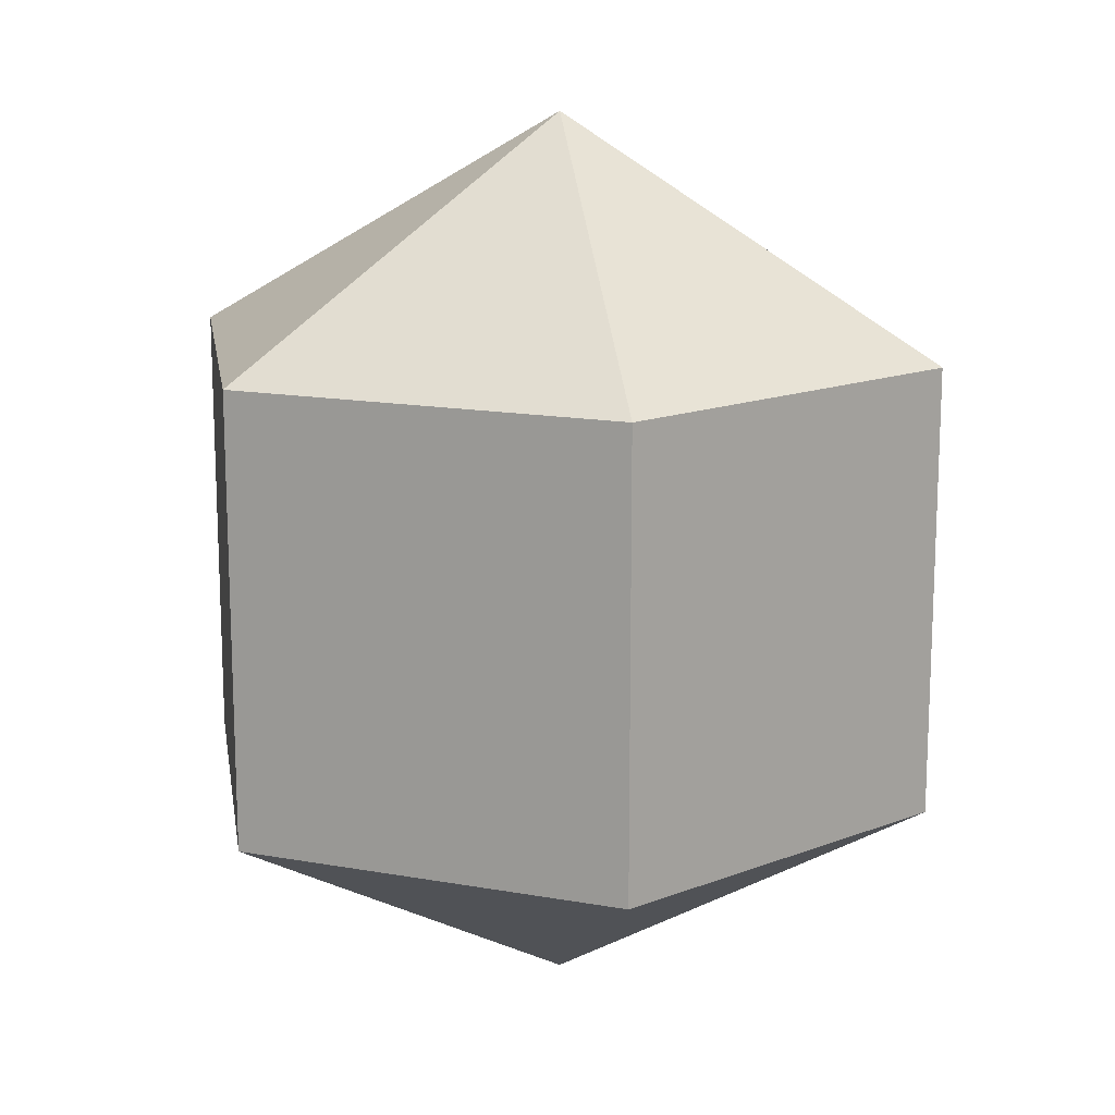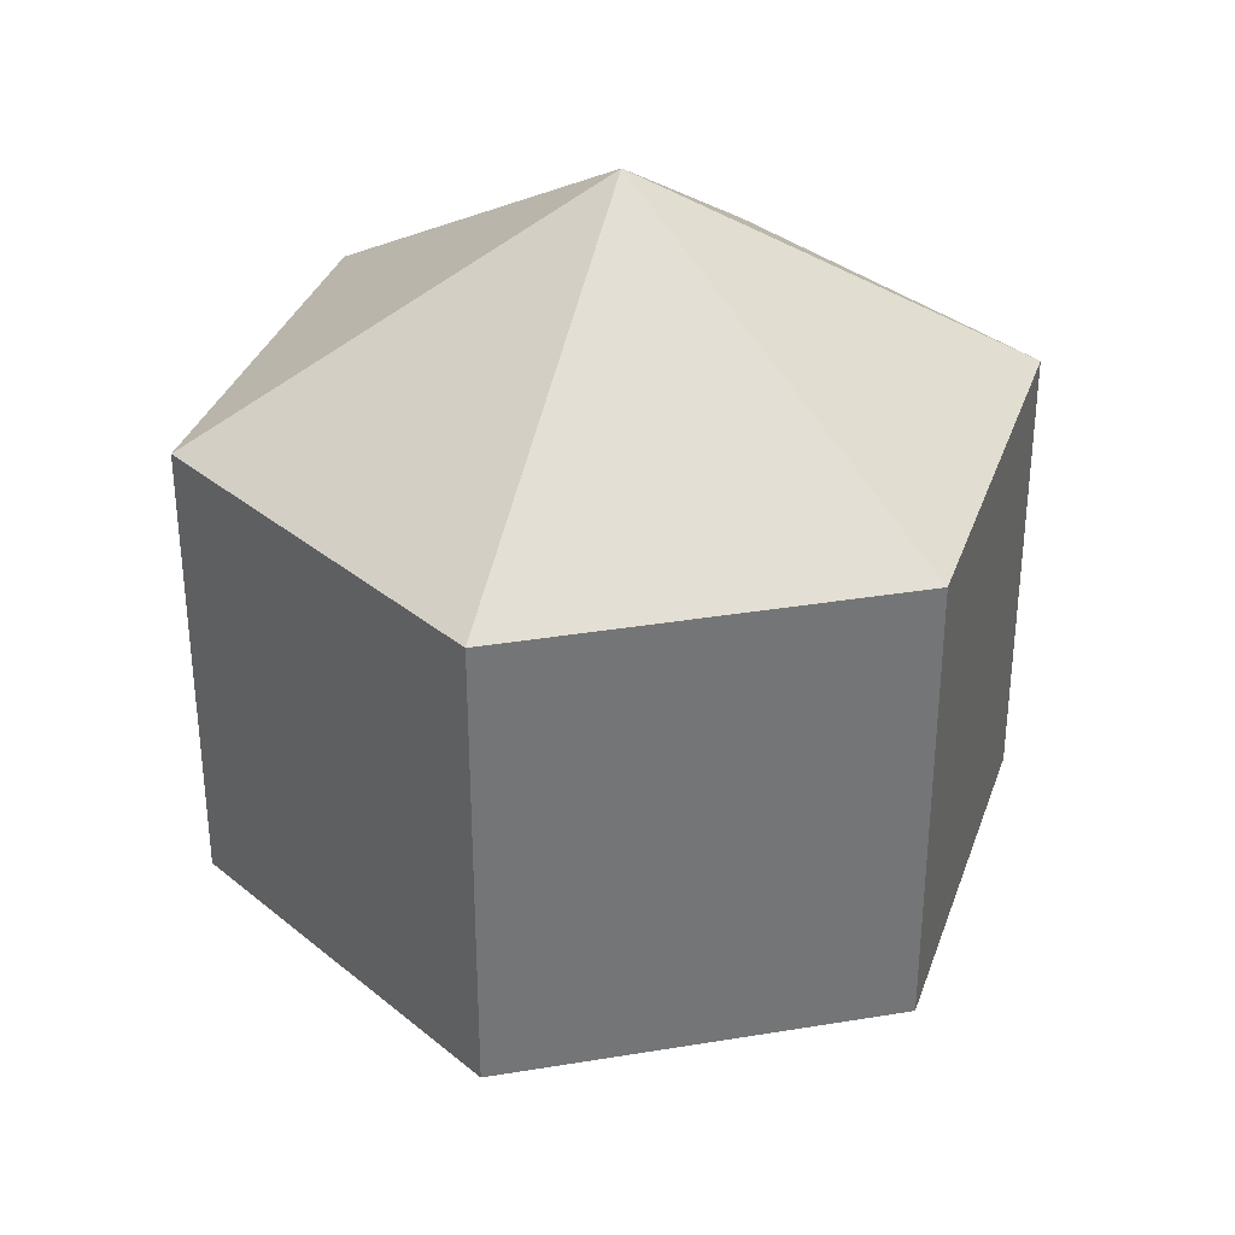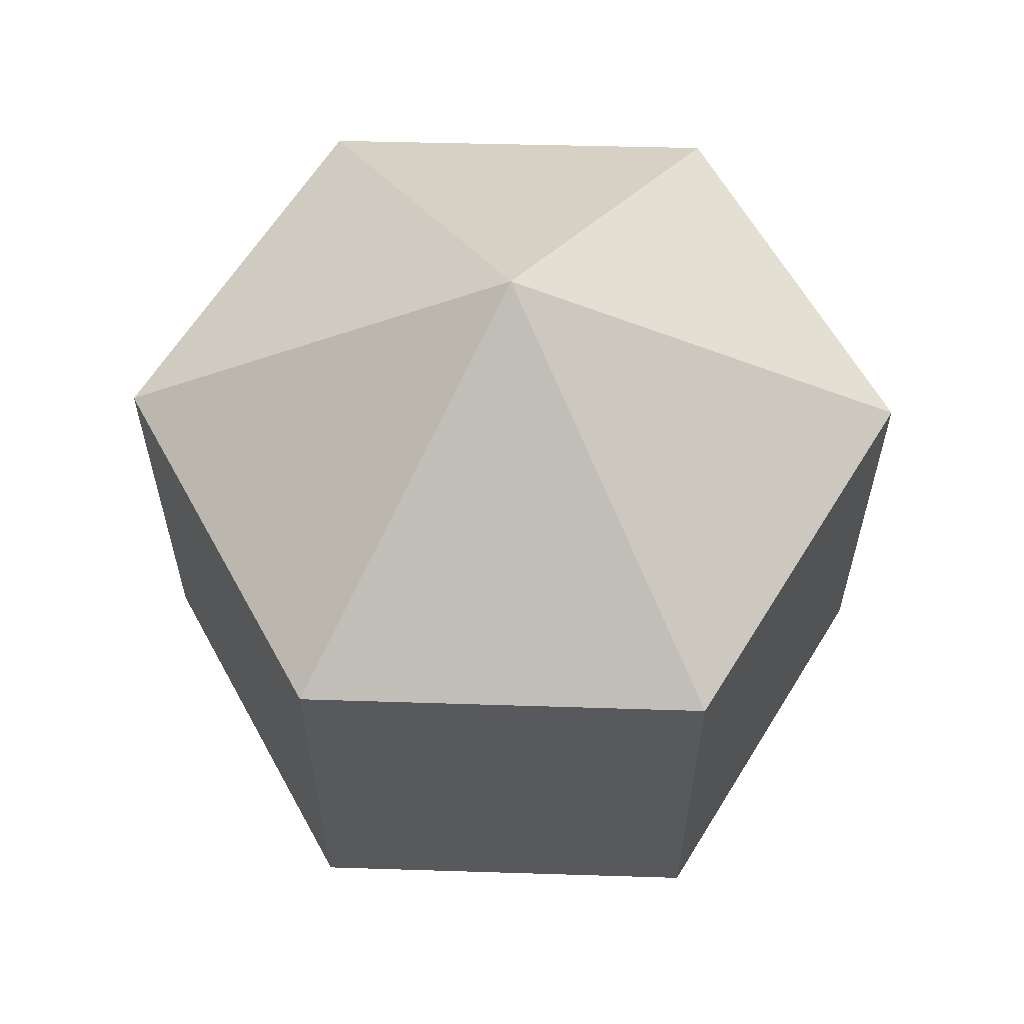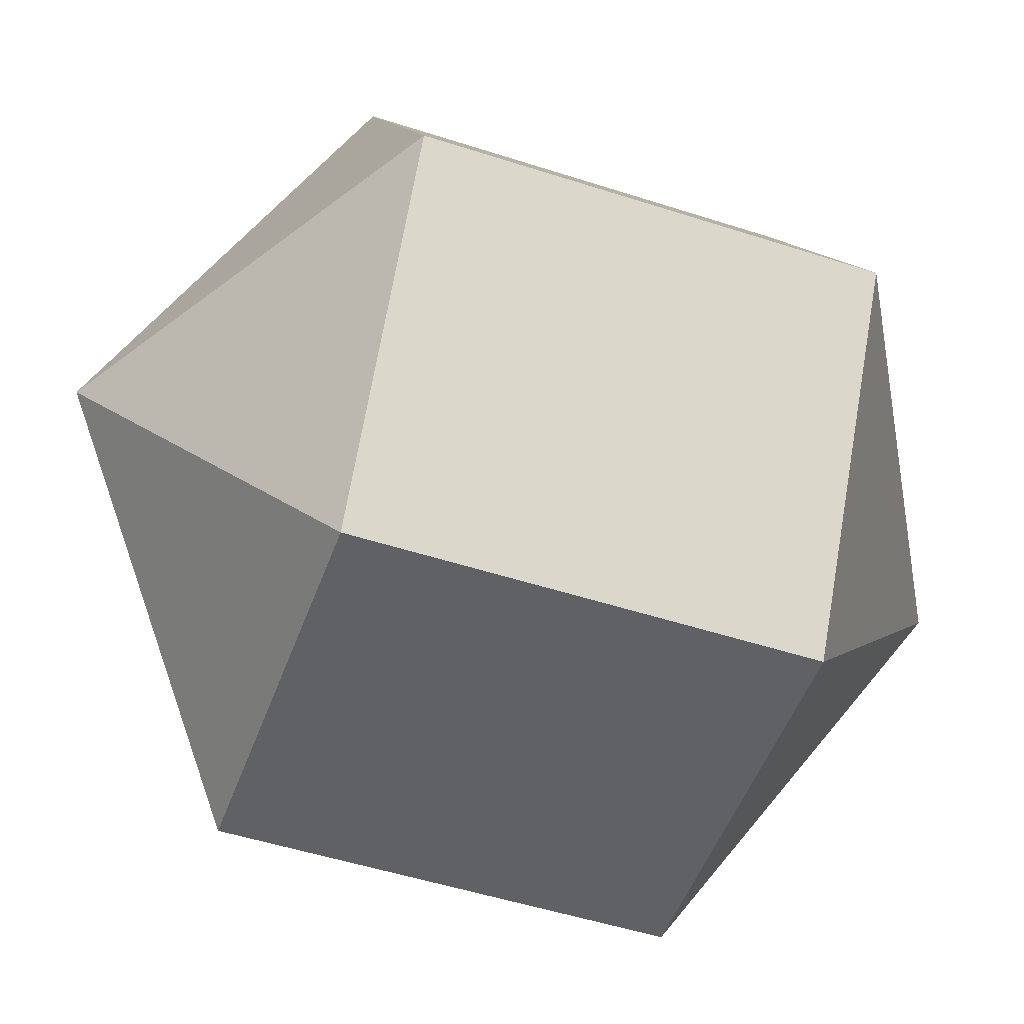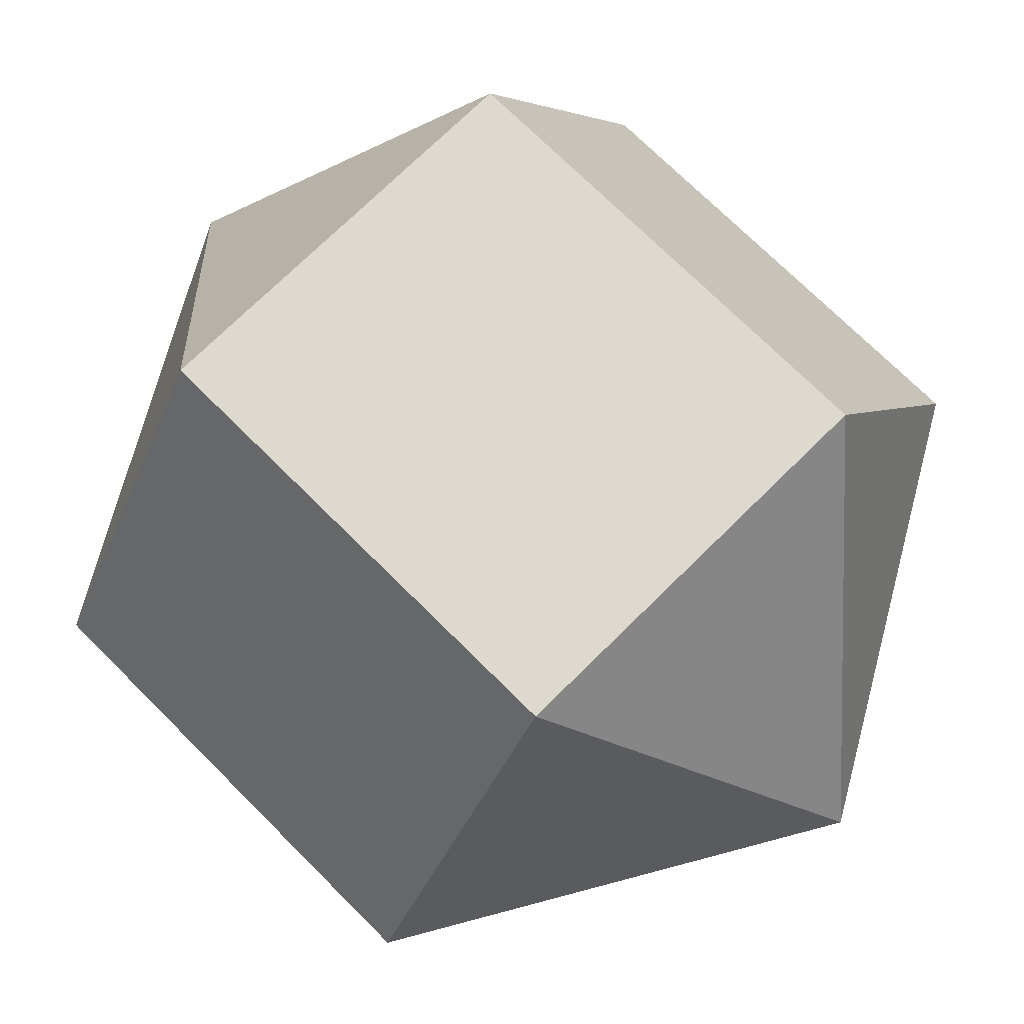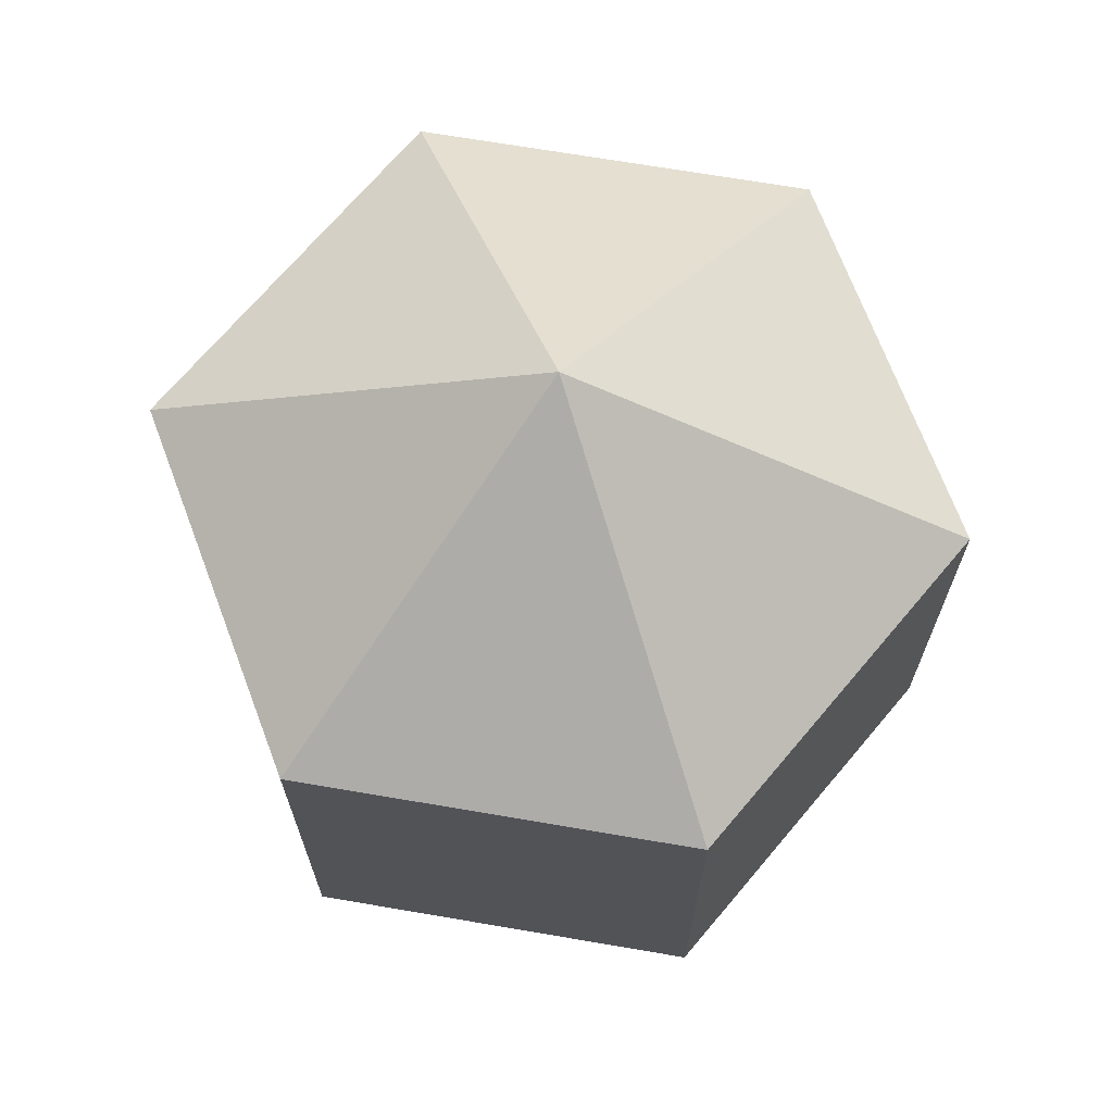
<metadata>
{"format":"obj","ext":"obj","renderer":"f3d","projection":"perspective","resolution":1024,"background":"white","views":[{"elev":15.1,"azim":81.0,"up":"+Y"},{"elev":34.0,"azim":107.8,"up":"+Y"},{"elev":60.6,"azim":-118.6,"up":"+Y"},{"elev":-50.3,"azim":-109.6,"up":"+Z"},{"elev":71.7,"azim":135.1,"up":"+Z"},{"elev":69.0,"azim":-170.3,"up":"+Y"}]}
</metadata>
<code>
o model_411
v -0.0001392 0.03774 -0.0001553
v -0.0327 0.01872 -0.0001553
v -0.01619 0.01872 0.02838
v -0.0001392 0.03774 -0.0001553
v 0.01636 0.01872 0.02838
v -0.01619 0.01872 0.02838
v -0.0001392 0.03774 -0.0001553
v 0.01636 0.01872 0.02838
v 0.03286 0.01872 -0.0001553
v -0.0001392 0.03774 -0.0001553
v 0.01636 0.01872 -0.02824
v 0.03286 0.01872 -0.0001553
v -0.0001392 0.03774 -0.0001553
v 0.01636 0.01872 -0.02824
v -0.01619 0.01872 -0.02824
v -0.0001392 0.03774 -0.0001553
v -0.0327 0.01872 -0.0001553
v -0.01619 0.01872 -0.02824
v -0.0001392 -0.03776 -0.0001553
v -0.01619 -0.01873 0.02838
v -0.0327 -0.01873 -0.0001553
v -0.0001392 -0.03776 -0.0001553
v -0.01619 -0.01873 0.02838
v 0.01636 -0.01873 0.02838
v -0.0001392 -0.03776 -0.0001553
v 0.03286 -0.01873 -0.0001553
v 0.01636 -0.01873 0.02838
v -0.0001392 -0.03776 -0.0001553
v 0.03286 -0.01873 -0.0001553
v 0.01636 -0.01873 -0.02824
v -0.0001392 -0.03776 -0.0001553
v -0.01619 -0.01873 -0.02824
v 0.01636 -0.01873 -0.02824
v -0.0001392 -0.03776 -0.0001553
v -0.01619 -0.01873 -0.02824
v -0.0327 -0.01873 -0.0001553
v -0.0327 -0.01873 -0.0001553
v -0.01619 -0.01873 0.02838
v -0.0327 0.01872 -0.0001553
v -0.01619 0.01872 0.02838
v -0.01619 -0.01873 0.02838
v 0.01636 -0.01873 0.02838
v -0.01619 0.01872 0.02838
v 0.01636 0.01872 0.02838
v 0.01636 -0.01873 0.02838
v 0.03286 -0.01873 -0.0001553
v 0.01636 0.01872 0.02838
v 0.03286 0.01872 -0.0001553
v 0.03286 -0.01873 -0.0001553
v 0.01636 -0.01873 -0.02824
v 0.03286 0.01872 -0.0001553
v 0.01636 0.01872 -0.02824
v 0.01636 -0.01873 -0.02824
v -0.01619 -0.01873 -0.02824
v 0.01636 0.01872 -0.02824
v -0.01619 0.01872 -0.02824
v -0.01619 -0.01873 -0.02824
v -0.0327 -0.01873 -0.0001553
v -0.01619 0.01872 -0.02824
v -0.0327 0.01872 -0.0001553
f 1 2 3
f 2 3 3
f 3 3 4
f 3 4 4
f 4 4 5
f 4 6 5
f 5 6 6
f 6 7 6
f 6 7 7
f 7 8 7
f 7 8 9
f 8 9 9
f 9 9 10
f 9 10 10
f 10 10 11
f 10 12 11
f 11 12 12
f 12 13 12
f 12 13 13
f 13 14 13
f 13 14 15
f 14 15 15
f 15 15 16
f 15 16 16
f 16 16 17
f 16 18 17
f 17 18 18
f 18 19 18
f 18 19 19
f 19 20 19
f 19 20 21
f 20 21 21
f 21 21 22
f 21 22 22
f 22 22 23
f 22 24 23
f 23 24 24
f 24 25 24
f 24 25 25
f 25 26 25
f 25 26 27
f 26 27 27
f 27 27 28
f 27 28 28
f 28 28 29
f 28 30 29
f 29 30 30
f 30 31 30
f 30 31 31
f 31 32 31
f 31 32 33
f 32 33 33
f 33 33 34
f 33 34 34
f 34 34 35
f 34 36 35
f 35 36 36
f 36 37 36
f 36 37 37
f 37 38 37
f 37 38 39
f 38 40 39
f 39 40 40
f 40 41 40
f 40 41 41
f 41 42 41
f 41 42 43
f 42 44 43
f 43 44 44
f 44 45 44
f 44 45 45
f 45 46 45
f 45 46 47
f 46 48 47
f 47 48 48
f 48 49 48
f 48 49 49
f 49 50 49
f 49 50 51
f 50 52 51
f 51 52 52
f 52 53 52
f 52 53 53
f 53 54 53
f 53 54 55
f 54 56 55
f 55 56 56
f 56 57 56
f 56 57 57
f 57 58 57
f 57 58 59
f 58 60 59

</code>
